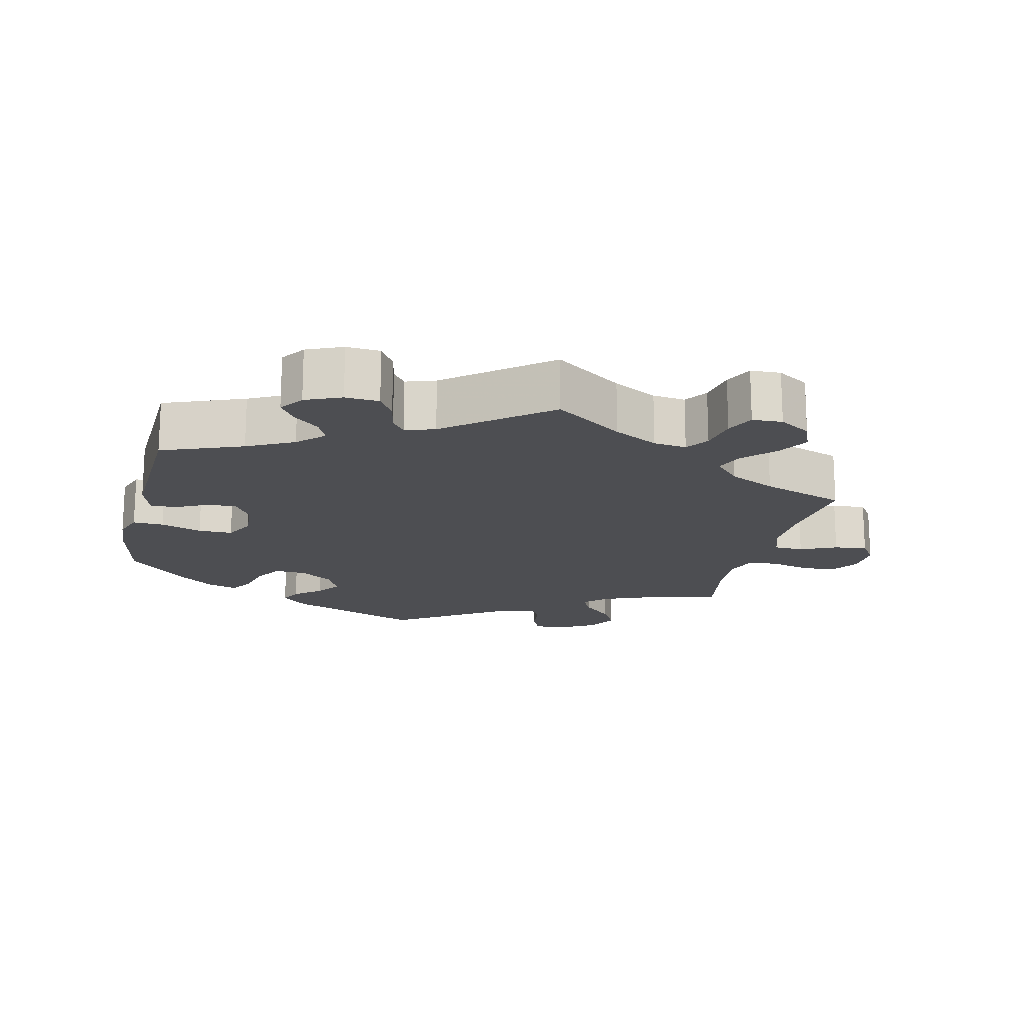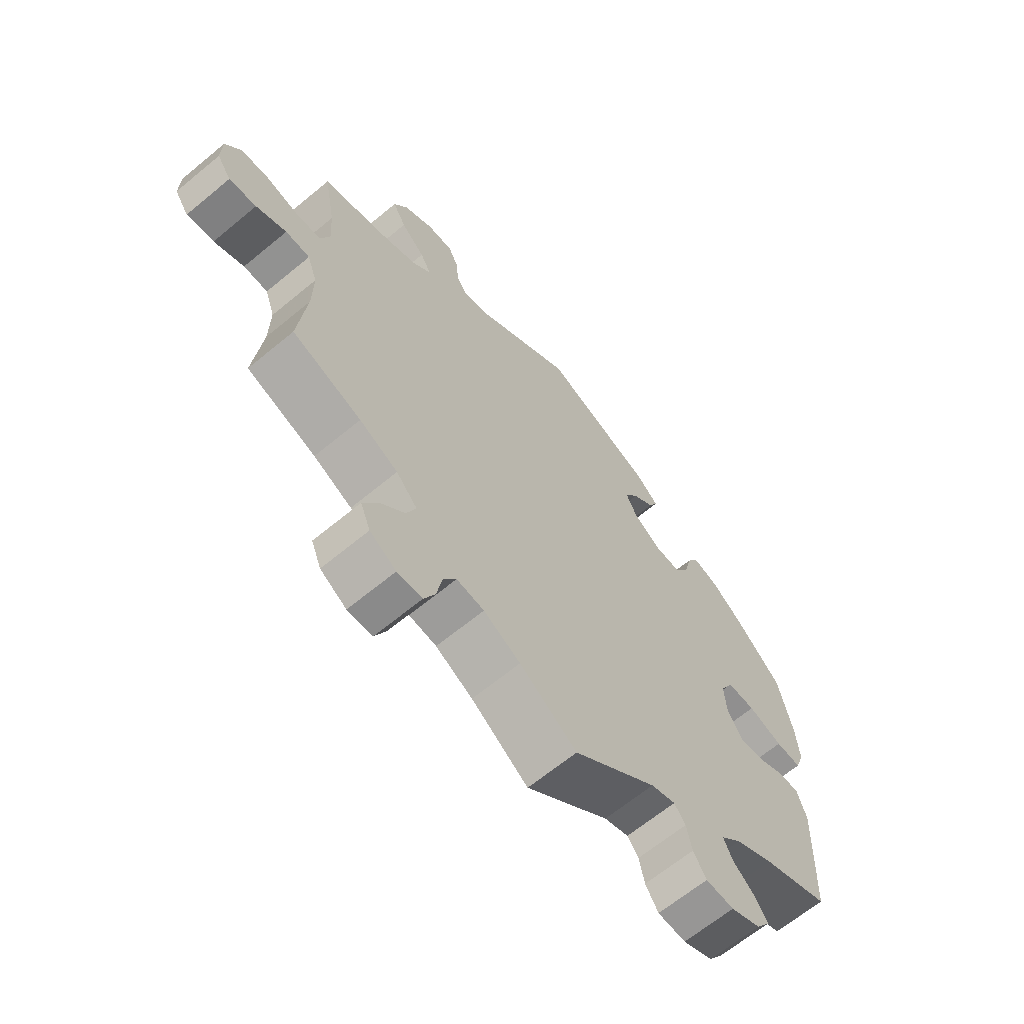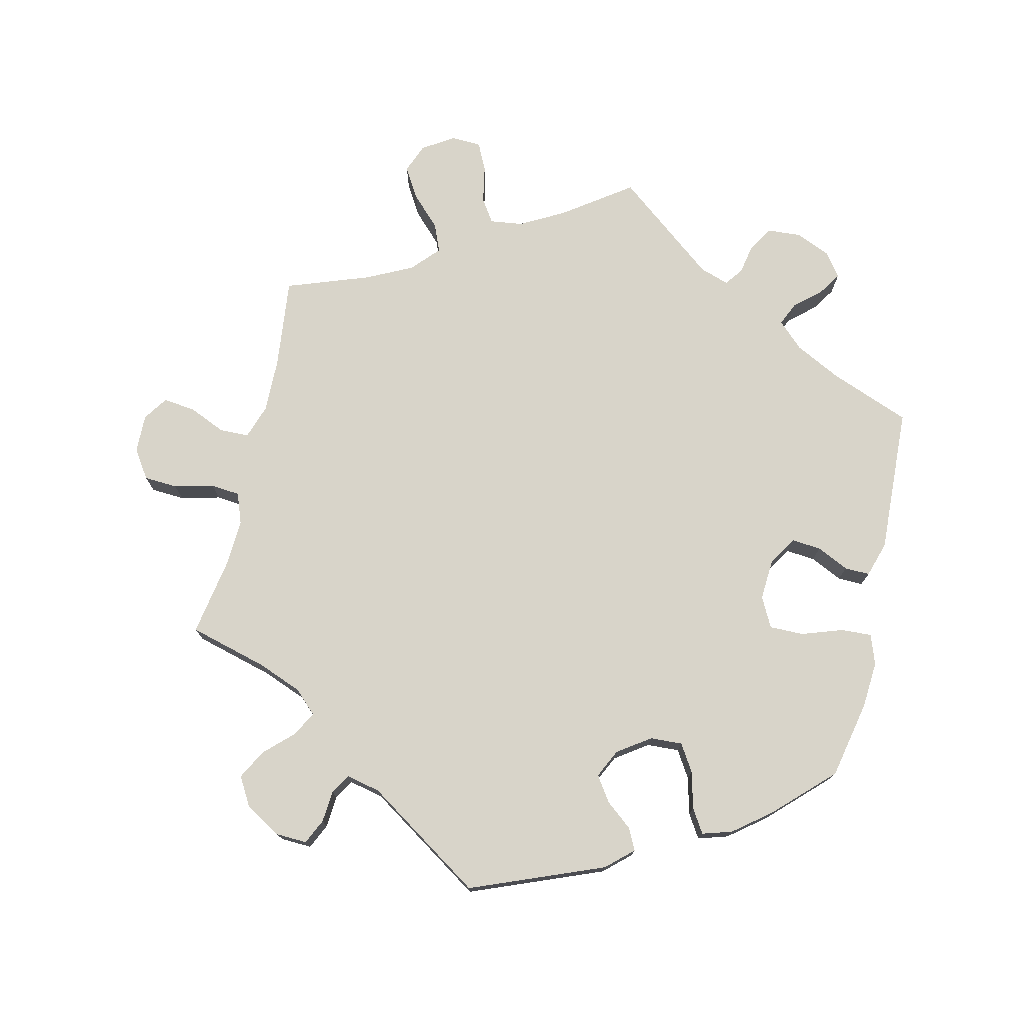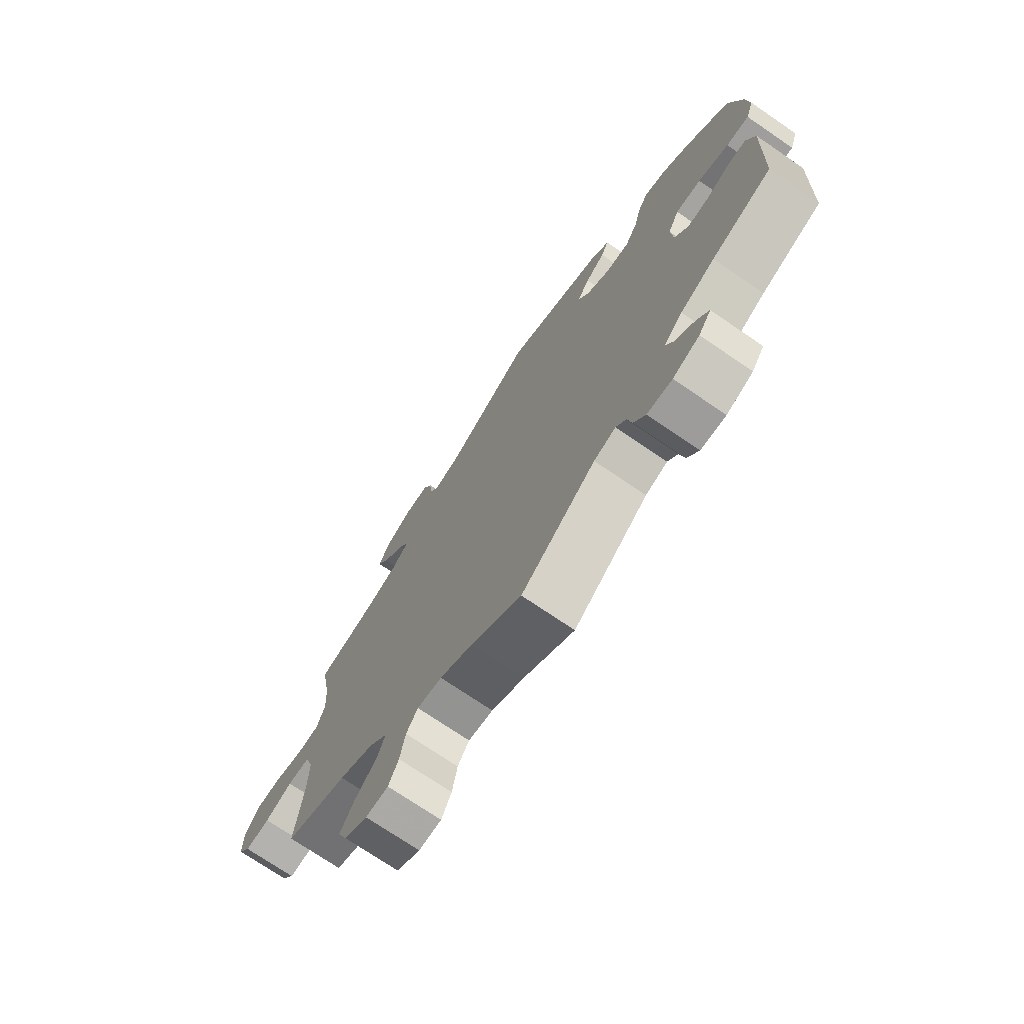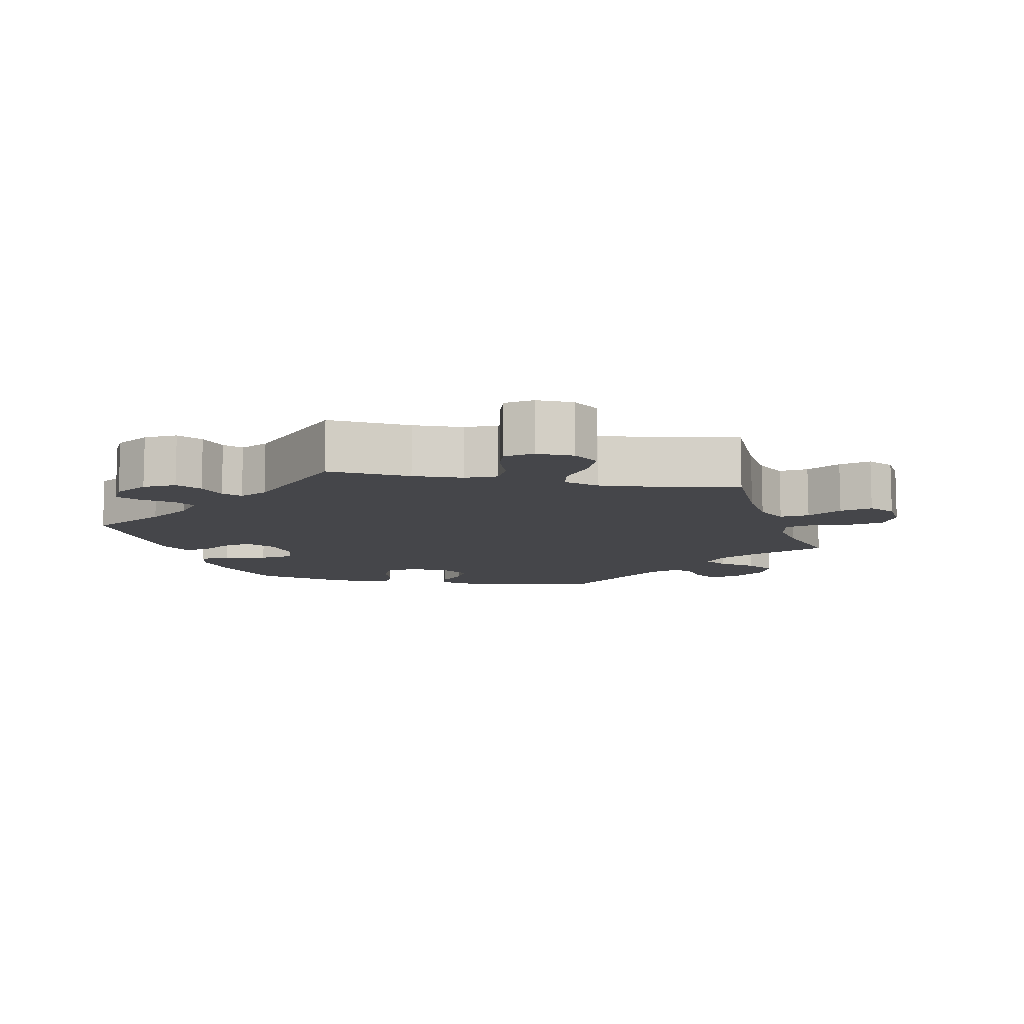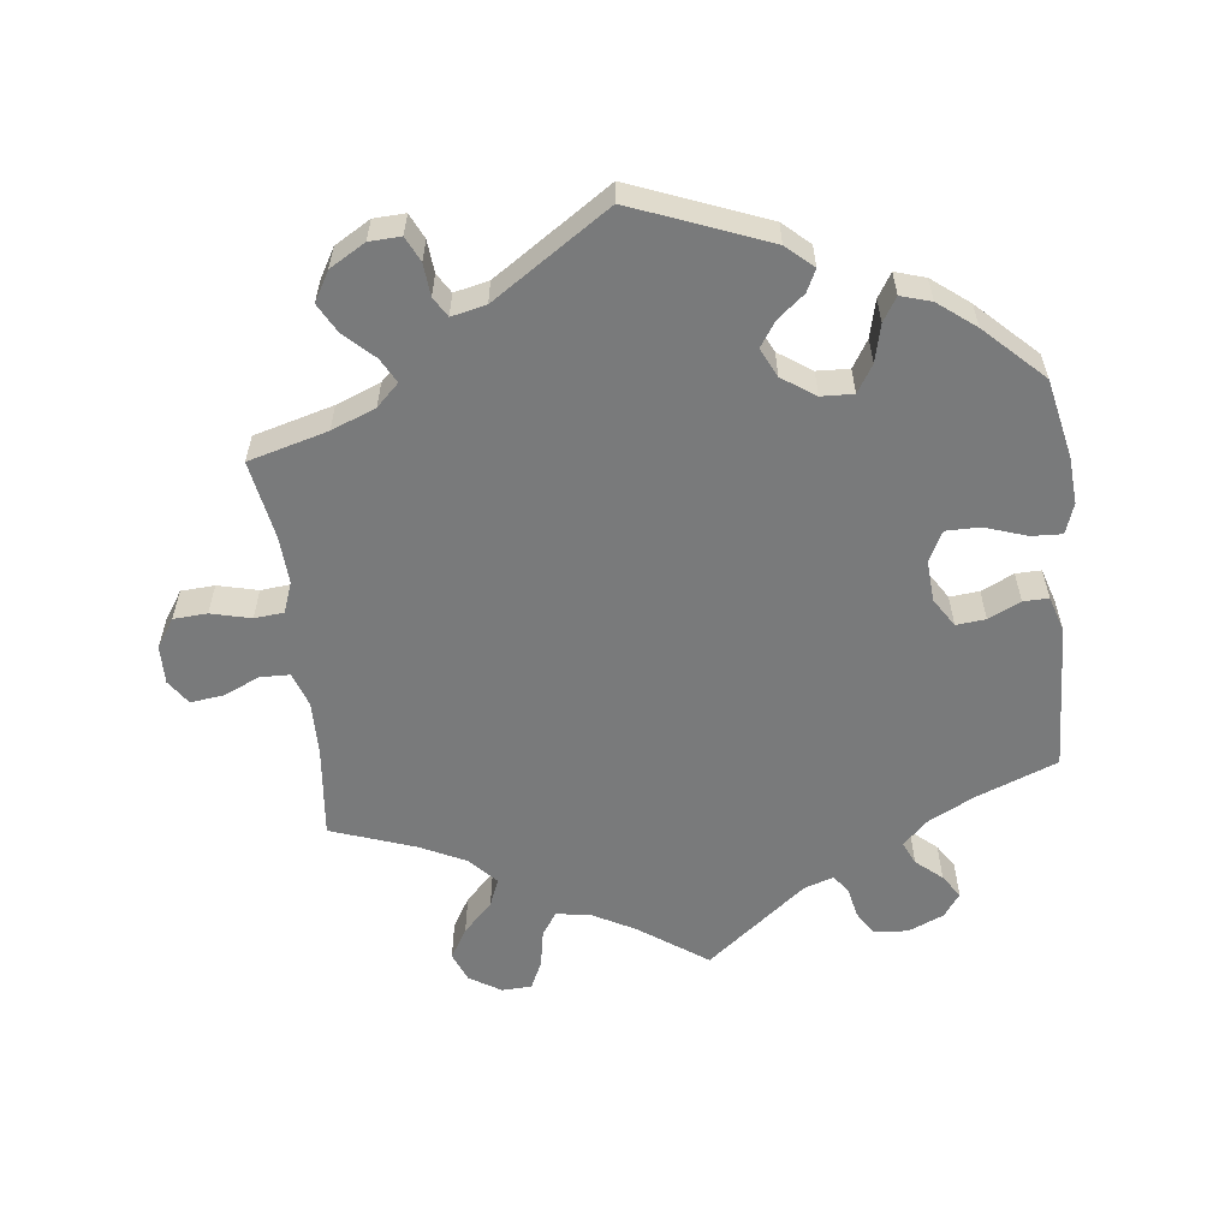
<metadata>
{"format":"obj","ext":"obj","renderer":"f3d","projection":"perspective","resolution":1024,"background":"white","views":[{"elev":-17.2,"azim":166.7,"up":"+Y"},{"elev":-65.4,"azim":-50.2,"up":"+Z"},{"elev":75.2,"azim":12.8,"up":"+Y"},{"elev":-73.3,"azim":55.7,"up":"+Z"},{"elev":-9.9,"azim":-161.1,"up":"+Y"},{"elev":-58.0,"azim":6.6,"up":"+Y"}]}
</metadata>
<code>
v -0.097 0.07 -0.51
v -0.16 0.07 -0.476
v -0.207 0.07 -0.47
v -0.229 0.07 -0.503
v -0.239 0.07 -0.557
v -0.258 0.07 -0.597
v -0.301 0.07 -0.599
v -0.346 0.07 -0.571
v -0.363 0.07 -0.529
v -0.337 0.07 -0.485
v -0.295 0.07 -0.442
v -0.279 0.07 -0.402
v -0.315 0.07 -0.363
v -0.381 0.07 -0.331
v -0.5 0.07 -0.289
v -0.486 0.07 -0.158
v -0.485 0.07 -0.08
v -0.502 0.07 -0.031
v -0.544 0.07 -0.03
v -0.596 0.07 -0.053
v -0.643 0.07 -0.059
v -0.667 0.07 -0.024
v -0.666 0.07 0.031
v -0.639 0.07 0.072
v -0.591 0.07 0.075
v -0.534 0.07 0.061
v -0.492 0.07 0.065
v -0.476 0.07 0.109
v -0.48 0.07 0.177
v -0.5 0.07 0.289
v -0.387 0.07 0.32
v -0.324 0.07 0.345
v -0.292 0.07 0.376
v -0.311 0.07 0.411
v -0.352 0.07 0.45
v -0.375 0.07 0.492
v -0.351 0.07 0.534
v -0.3 0.07 0.564
v -0.255 0.07 0.566
v -0.238 0.07 0.53
v -0.234 0.07 0.484
v -0.217 0.07 0.456
v -0.168 0.07 0.467
v -0.001 0.07 0.578
v 0.19 0.07 0.503
v 0.228 0.07 0.469
v 0.213 0.07 0.438
v 0.175 0.07 0.407
v 0.151 0.07 0.371
v 0.171 0.07 0.33
v 0.218 0.07 0.298
v 0.264 0.07 0.296
v 0.288 0.07 0.335
v 0.301 0.07 0.388
v 0.322 0.07 0.422
v 0.365 0.07 0.409
v 0.418 0.07 0.368
v 0.5 0.07 0.289
v 0.524 0.07 0.177
v 0.529 0.07 0.11
v 0.514 0.07 0.067
v 0.47 0.07 0.069
v 0.411 0.07 0.089
v 0.362 0.07 0.089
v 0.34 0.07 0.046
v 0.344 0.07 -0.013
v 0.37 0.07 -0.054
v 0.412 0.07 -0.05
v 0.458 0.07 -0.028
v 0.494 0.07 -0.027
v 0.51 0.07 -0.078
v 0.501 0.07 -0.289
v 0.386 0.07 -0.334
v 0.32 0.07 -0.368
v 0.284 0.07 -0.403
v 0.299 0.07 -0.436
v 0.336 0.07 -0.468
v 0.358 0.07 -0.501
v 0.334 0.07 -0.535
v 0.283 0.07 -0.557
v 0.235 0.07 -0.554
v 0.213 0.07 -0.519
v 0.204 0.07 -0.475
v 0.185 0.07 -0.45
v 0.143 0.07 -0.464
v 0 0.07 -0.578
v -0.097 0 -0.51
v -0.16 0 -0.476
v -0.207 0 -0.47
v -0.229 0 -0.503
v -0.239 0 -0.557
v -0.258 0 -0.597
v -0.301 0 -0.599
v -0.346 0 -0.571
v -0.363 0 -0.529
v -0.337 0 -0.485
v -0.295 0 -0.442
v -0.279 0 -0.402
v -0.315 0 -0.363
v -0.381 0 -0.331
v -0.5 0 -0.289
v -0.486 0 -0.158
v -0.485 0 -0.08
v -0.502 0 -0.031
v -0.544 0 -0.03
v -0.596 0 -0.053
v -0.643 0 -0.059
v -0.667 0 -0.024
v -0.666 0 0.031
v -0.639 0 0.072
v -0.591 0 0.075
v -0.534 0 0.061
v -0.492 0 0.065
v -0.476 0 0.109
v -0.48 0 0.177
v -0.5 0 0.289
v -0.387 0 0.32
v -0.324 0 0.345
v -0.292 0 0.376
v -0.311 0 0.411
v -0.352 0 0.45
v -0.375 0 0.492
v -0.351 0 0.534
v -0.3 0 0.564
v -0.255 0 0.566
v -0.238 0 0.53
v -0.234 0 0.484
v -0.217 0 0.456
v -0.168 0 0.467
v -0.001 0 0.578
v 0.19 0 0.503
v 0.228 0 0.469
v 0.213 0 0.438
v 0.175 0 0.407
v 0.151 0 0.371
v 0.171 0 0.33
v 0.218 0 0.298
v 0.264 0 0.296
v 0.288 0 0.335
v 0.301 0 0.388
v 0.322 0 0.422
v 0.365 0 0.409
v 0.418 0 0.368
v 0.5 0 0.289
v 0.524 0 0.177
v 0.529 0 0.11
v 0.514 0 0.067
v 0.47 0 0.069
v 0.411 0 0.089
v 0.362 0 0.089
v 0.34 0 0.046
v 0.344 0 -0.013
v 0.37 0 -0.054
v 0.412 0 -0.05
v 0.458 0 -0.028
v 0.494 0 -0.027
v 0.51 0 -0.078
v 0.501 0 -0.289
v 0.386 0 -0.334
v 0.32 0 -0.368
v 0.284 0 -0.403
v 0.299 0 -0.436
v 0.336 0 -0.468
v 0.358 0 -0.501
v 0.334 0 -0.535
v 0.283 0 -0.557
v 0.235 0 -0.554
v 0.213 0 -0.519
v 0.204 0 -0.475
v 0.185 0 -0.45
v 0.143 0 -0.464
v 0 0 -0.578
f 85 86 1
f 84 85 1 2
f 80 81 82 83
f 80 83 84
f 79 80 84
f 76 77 78 79
f 75 76 79 84
f 74 75 84 2
f 70 71 72 73
f 68 69 70 73
f 67 68 73 74
f 66 67 74 2
f 60 61 62 63
f 60 63 64
f 59 60 64
f 58 59 64
f 57 58 64
f 56 57 64 65
f 53 54 55 56
f 52 53 56 65
f 45 46 47 48
f 43 44 45 48
f 42 43 48 49
f 38 39 40 41
f 38 41 42
f 37 38 42
f 34 35 36 37
f 33 34 37 42
f 29 30 31
f 28 29 31 32
f 27 28 32 33
f 23 24 25 26
f 23 26 27
f 22 23 27
f 19 20 21 22
f 18 19 22 27
f 17 18 27 33
f 14 15 16
f 13 14 16 17
f 12 13 17 33
f 8 9 10 11
f 8 11 12
f 7 8 12
f 4 5 6 7
f 3 4 7 12
f 51 52 65 66
f 50 51 66 2
f 33 42 49 50
f 12 33 50
f 2 3 12 50
f 87 172 171
f 88 87 171 170
f 169 168 167 166
f 170 169 166
f 170 166 165
f 165 164 163 162
f 170 165 162 161
f 88 170 161 160
f 159 158 157 156
f 159 156 155 154
f 160 159 154 153
f 88 160 153 152
f 149 148 147 146
f 150 149 146
f 150 146 145
f 150 145 144
f 150 144 143
f 151 150 143 142
f 142 141 140 139
f 151 142 139 138
f 134 133 132 131
f 134 131 130 129
f 135 134 129 128
f 127 126 125 124
f 128 127 124
f 128 124 123
f 123 122 121 120
f 128 123 120 119
f 117 116 115
f 118 117 115 114
f 119 118 114 113
f 112 111 110 109
f 113 112 109
f 113 109 108
f 108 107 106 105
f 113 108 105 104
f 119 113 104 103
f 102 101 100
f 103 102 100 99
f 119 103 99 98
f 97 96 95 94
f 98 97 94
f 98 94 93
f 93 92 91 90
f 98 93 90 89
f 152 151 138 137
f 88 152 137 136
f 136 135 128 119
f 136 119 98
f 136 98 89 88
f 1 87 88 2
f 2 88 89 3
f 3 89 90 4
f 4 90 91 5
f 5 91 92 6
f 6 92 93 7
f 7 93 94 8
f 8 94 95 9
f 9 95 96 10
f 10 96 97 11
f 11 97 98 12
f 12 98 99 13
f 13 99 100 14
f 14 100 101 15
f 15 101 102 16
f 16 102 103 17
f 17 103 104 18
f 18 104 105 19
f 19 105 106 20
f 20 106 107 21
f 21 107 108 22
f 22 108 109 23
f 23 109 110 24
f 24 110 111 25
f 25 111 112 26
f 26 112 113 27
f 27 113 114 28
f 28 114 115 29
f 29 115 116 30
f 30 116 117 31
f 31 117 118 32
f 32 118 119 33
f 33 119 120 34
f 34 120 121 35
f 35 121 122 36
f 36 122 123 37
f 37 123 124 38
f 38 124 125 39
f 39 125 126 40
f 40 126 127 41
f 41 127 128 42
f 42 128 129 43
f 43 129 130 44
f 44 130 131 45
f 45 131 132 46
f 46 132 133 47
f 47 133 134 48
f 48 134 135 49
f 49 135 136 50
f 50 136 137 51
f 51 137 138 52
f 52 138 139 53
f 53 139 140 54
f 54 140 141 55
f 55 141 142 56
f 56 142 143 57
f 57 143 144 58
f 58 144 145 59
f 59 145 146 60
f 60 146 147 61
f 61 147 148 62
f 62 148 149 63
f 63 149 150 64
f 64 150 151 65
f 65 151 152 66
f 66 152 153 67
f 67 153 154 68
f 68 154 155 69
f 69 155 156 70
f 70 156 157 71
f 71 157 158 72
f 72 158 159 73
f 73 159 160 74
f 74 160 161 75
f 75 161 162 76
f 76 162 163 77
f 77 163 164 78
f 78 164 165 79
f 79 165 166 80
f 80 166 167 81
f 81 167 168 82
f 82 168 169 83
f 83 169 170 84
f 84 170 171 85
f 85 171 172 86
f 86 172 87 1

</code>
